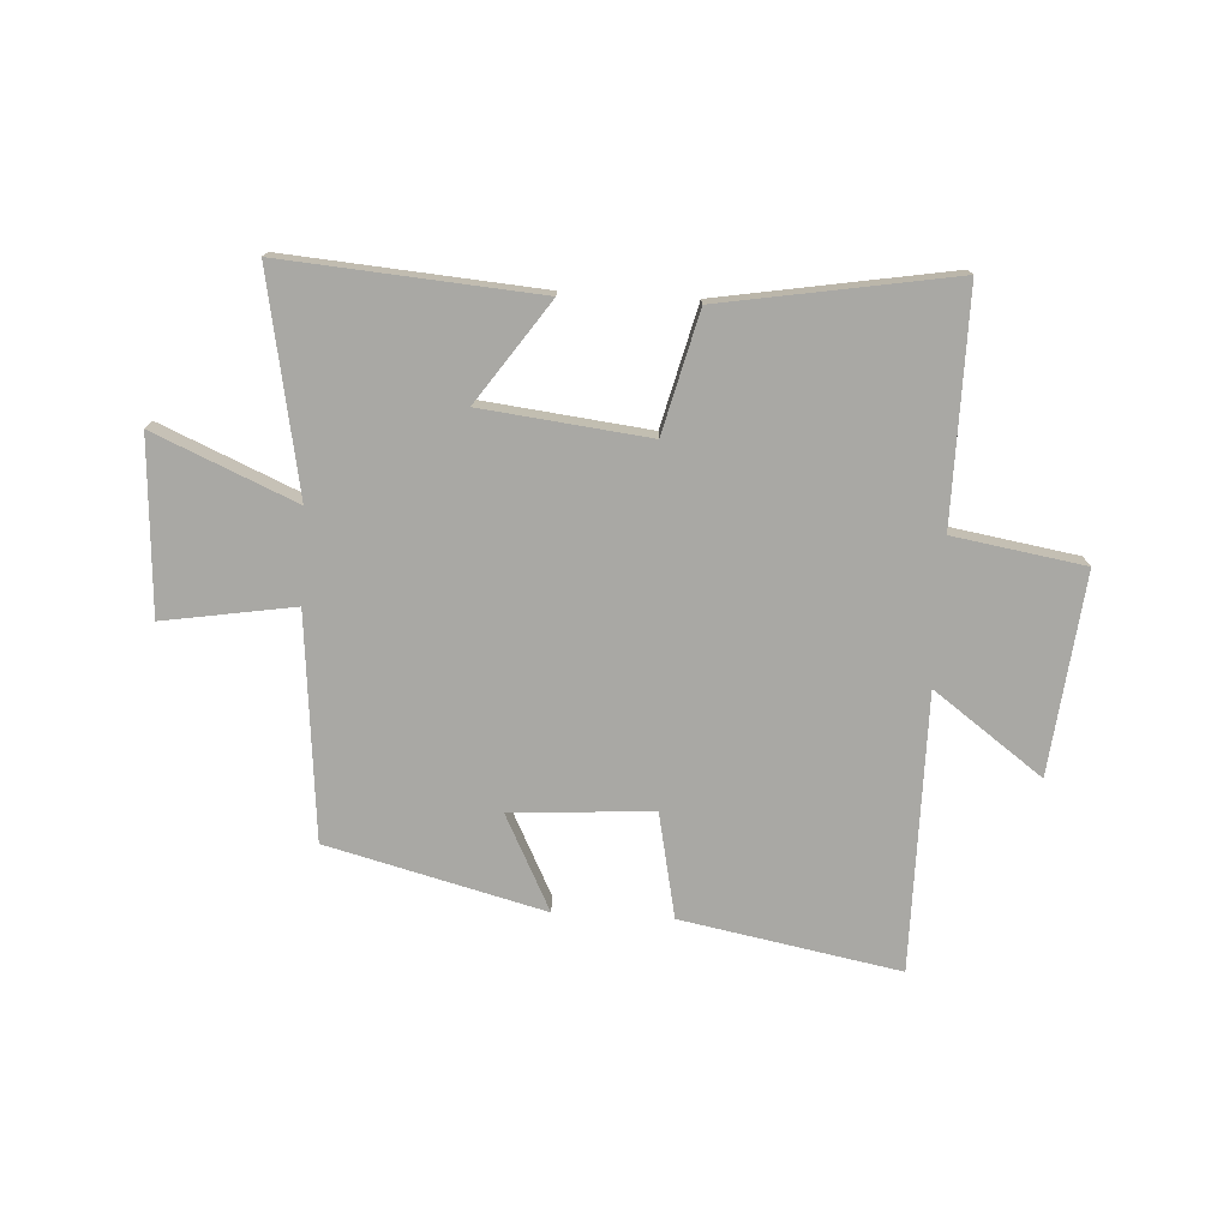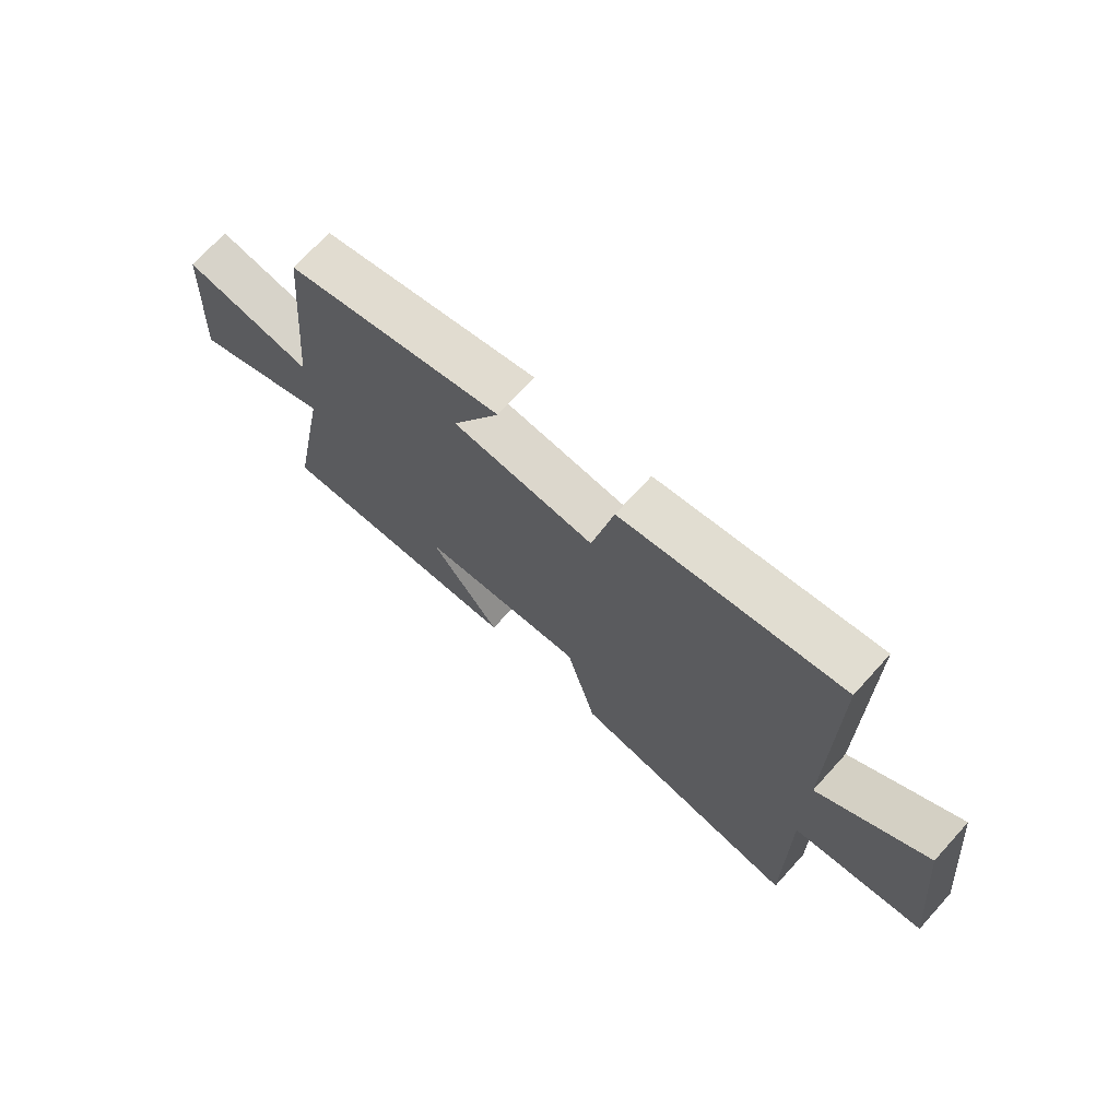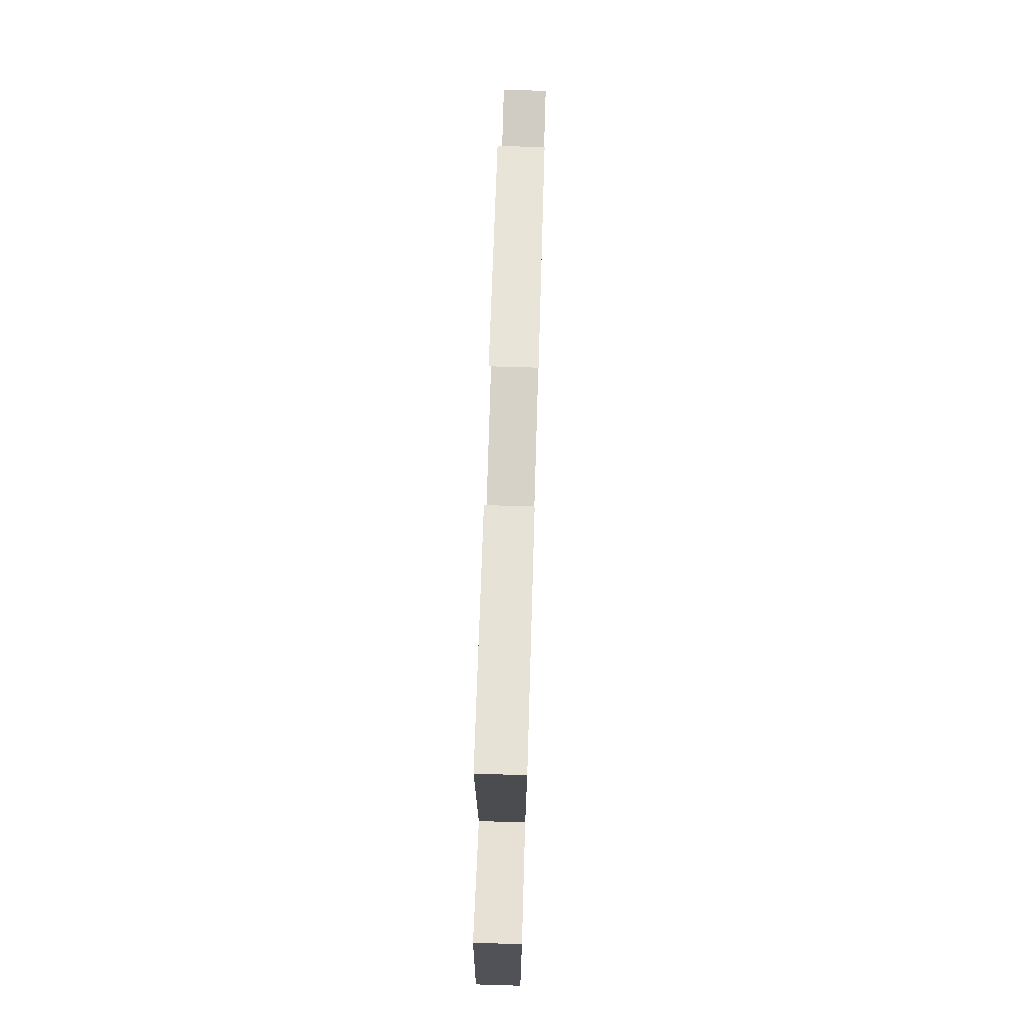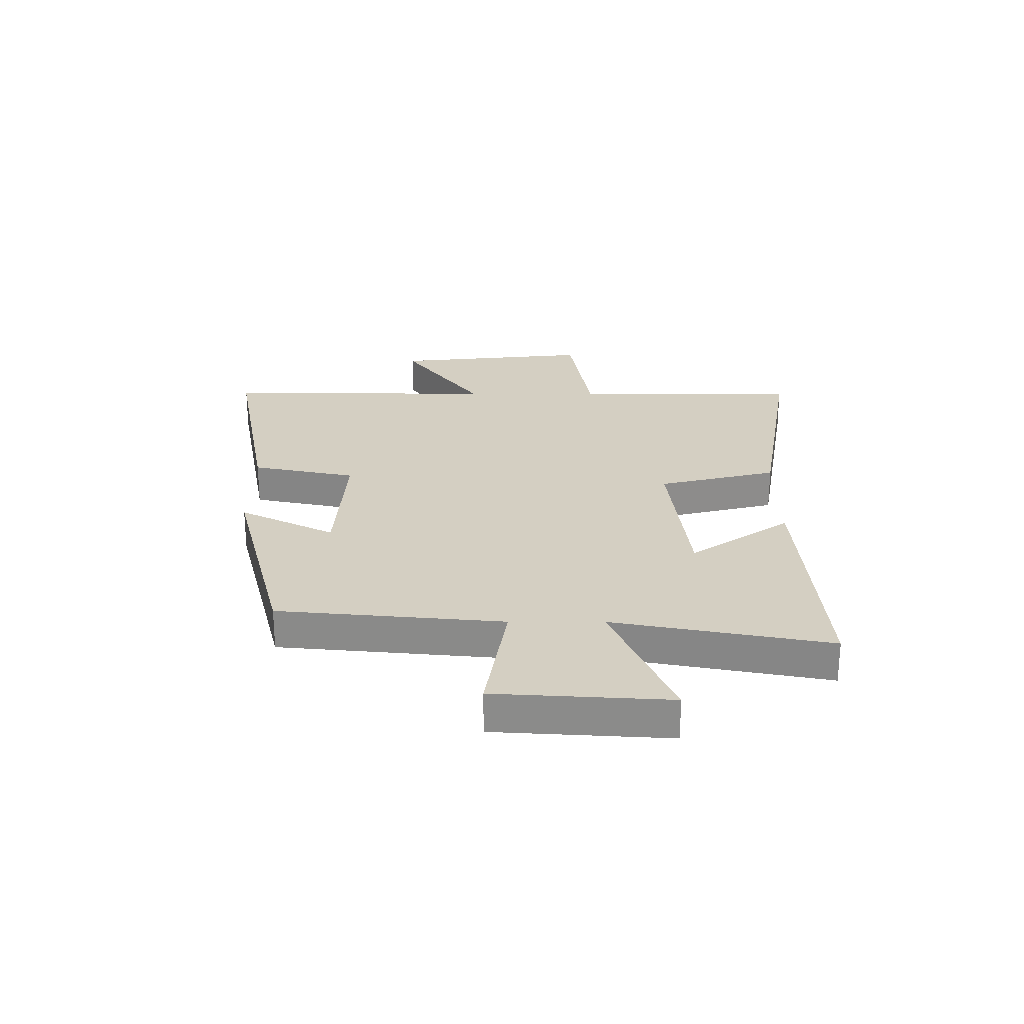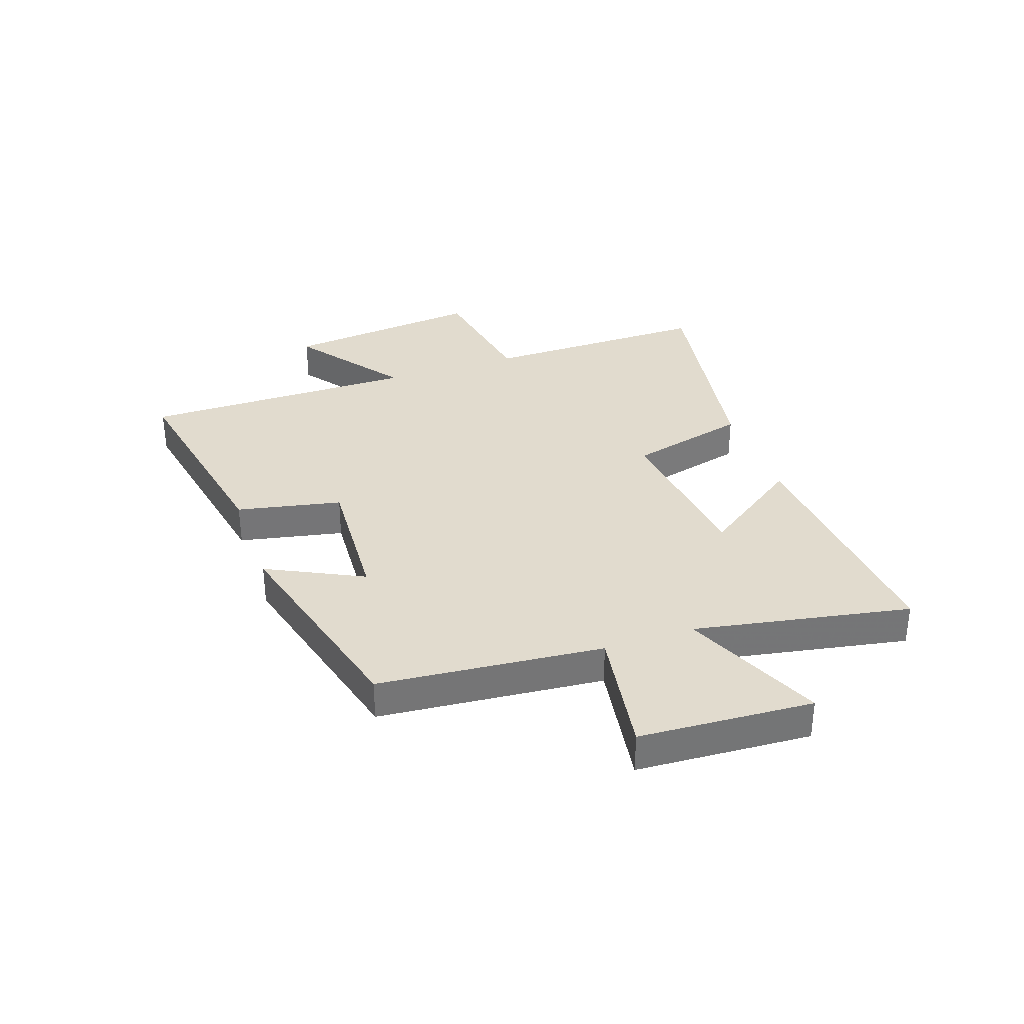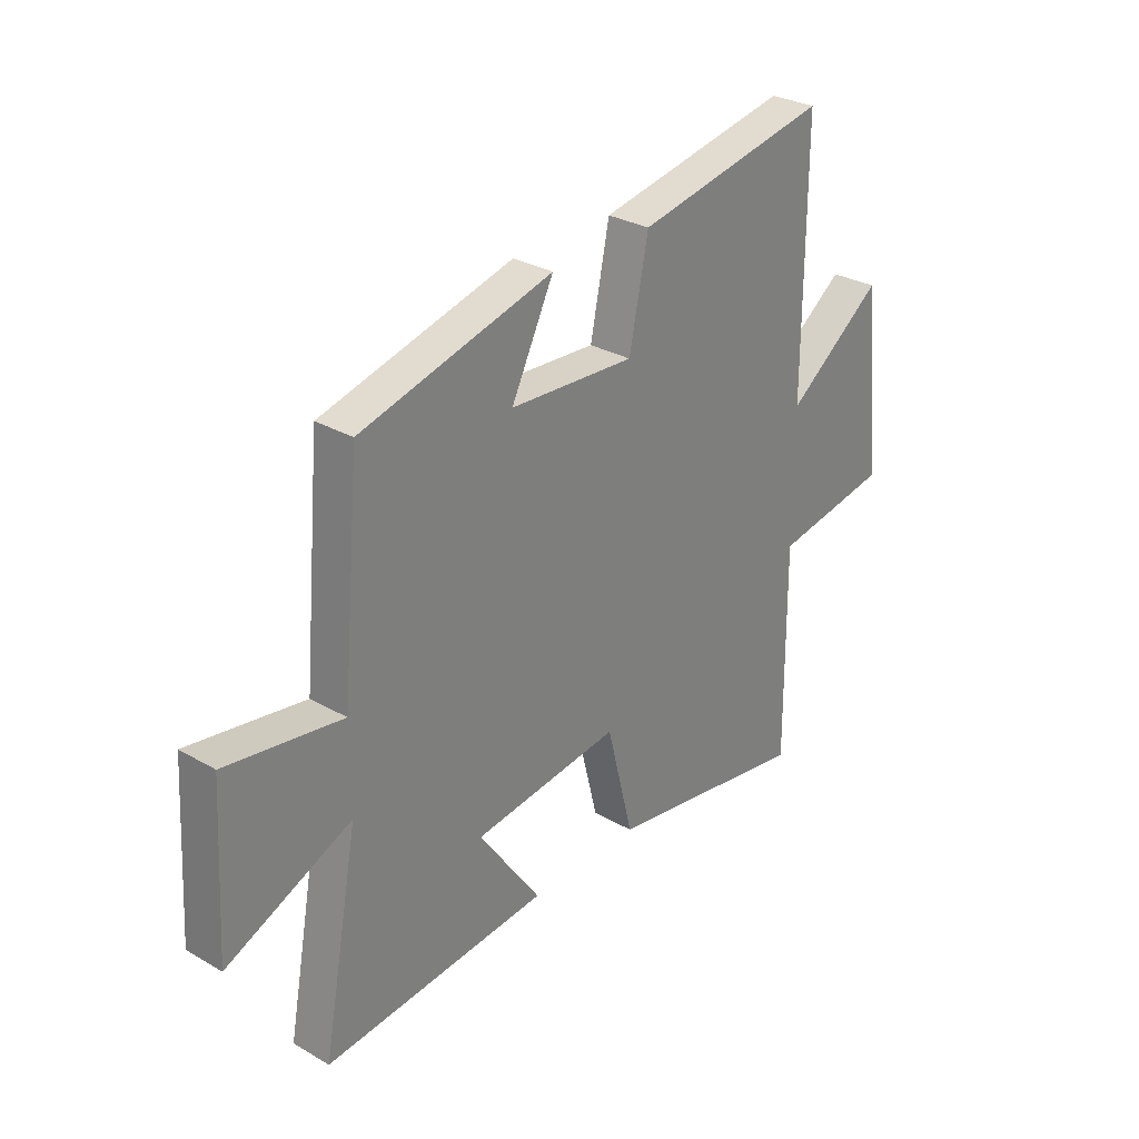
<metadata>
{"format":"obj","ext":"obj","renderer":"f3d","projection":"perspective","resolution":1024,"background":"white","views":[{"elev":-74.9,"azim":176.8,"up":"+Y"},{"elev":71.0,"azim":-137.7,"up":"+Z"},{"elev":74.8,"azim":-88.3,"up":"+Z"},{"elev":25.8,"azim":90.2,"up":"+Y"},{"elev":33.8,"azim":70.8,"up":"+Y"},{"elev":29.7,"azim":130.1,"up":"+Z"}]}
</metadata>
<code>
v -0.503 0.07 -0.568
v -0.5 0.07 -0.164
v -0.73 0.07 -0.126
v -0.692 0.07 0.226
v -0.5 0.07 0.086
v -0.501 0.07 0.572
v -0.118 0.07 0.5
v -0.08 0.07 0.316
v 0.168 0.07 0.332
v 0.084 0.07 0.5
v 0.464 0.07 0.402
v 0.5 0.07 0.007
v 0.729 0.07 0.044
v 0.747 0.07 -0.262
v 0.5 0.07 -0.155
v 0.571 0.07 -0.535
v 0.125 0.07 -0.5
v 0.248 0.07 -0.324
v -0.044 0.07 -0.29
v -0.097 0.07 -0.5
v -0.503 0 -0.568
v -0.5 0 -0.164
v -0.73 0 -0.126
v -0.692 0 0.226
v -0.5 0 0.086
v -0.501 0 0.572
v -0.118 0 0.5
v -0.08 0 0.316
v 0.168 0 0.332
v 0.084 0 0.5
v 0.464 0 0.402
v 0.5 0 0.007
v 0.729 0 0.044
v 0.747 0 -0.262
v 0.5 0 -0.155
v 0.571 0 -0.535
v 0.125 0 -0.5
v 0.248 0 -0.324
v -0.044 0 -0.29
v -0.097 0 -0.5
f 19 20 1 2
f 18 19 2
f 15 16 17 18
f 15 18 2
f 12 13 14 15
f 11 12 15
f 10 11 15
f 9 10 15
f 15 2 3
f 9 15 3
f 8 9 3
f 5 6 7 8
f 5 8 3
f 3 4 5
f 22 21 40 39
f 22 39 38
f 38 37 36 35
f 22 38 35
f 35 34 33 32
f 35 32 31
f 35 31 30
f 35 30 29
f 23 22 35
f 23 35 29
f 23 29 28
f 28 27 26 25
f 23 28 25
f 25 24 23
f 1 21 22 2
f 2 22 23 3
f 3 23 24 4
f 4 24 25 5
f 5 25 26 6
f 6 26 27 7
f 7 27 28 8
f 8 28 29 9
f 9 29 30 10
f 10 30 31 11
f 11 31 32 12
f 12 32 33 13
f 13 33 34 14
f 14 34 35 15
f 15 35 36 16
f 16 36 37 17
f 17 37 38 18
f 18 38 39 19
f 19 39 40 20
f 20 40 21 1

</code>
